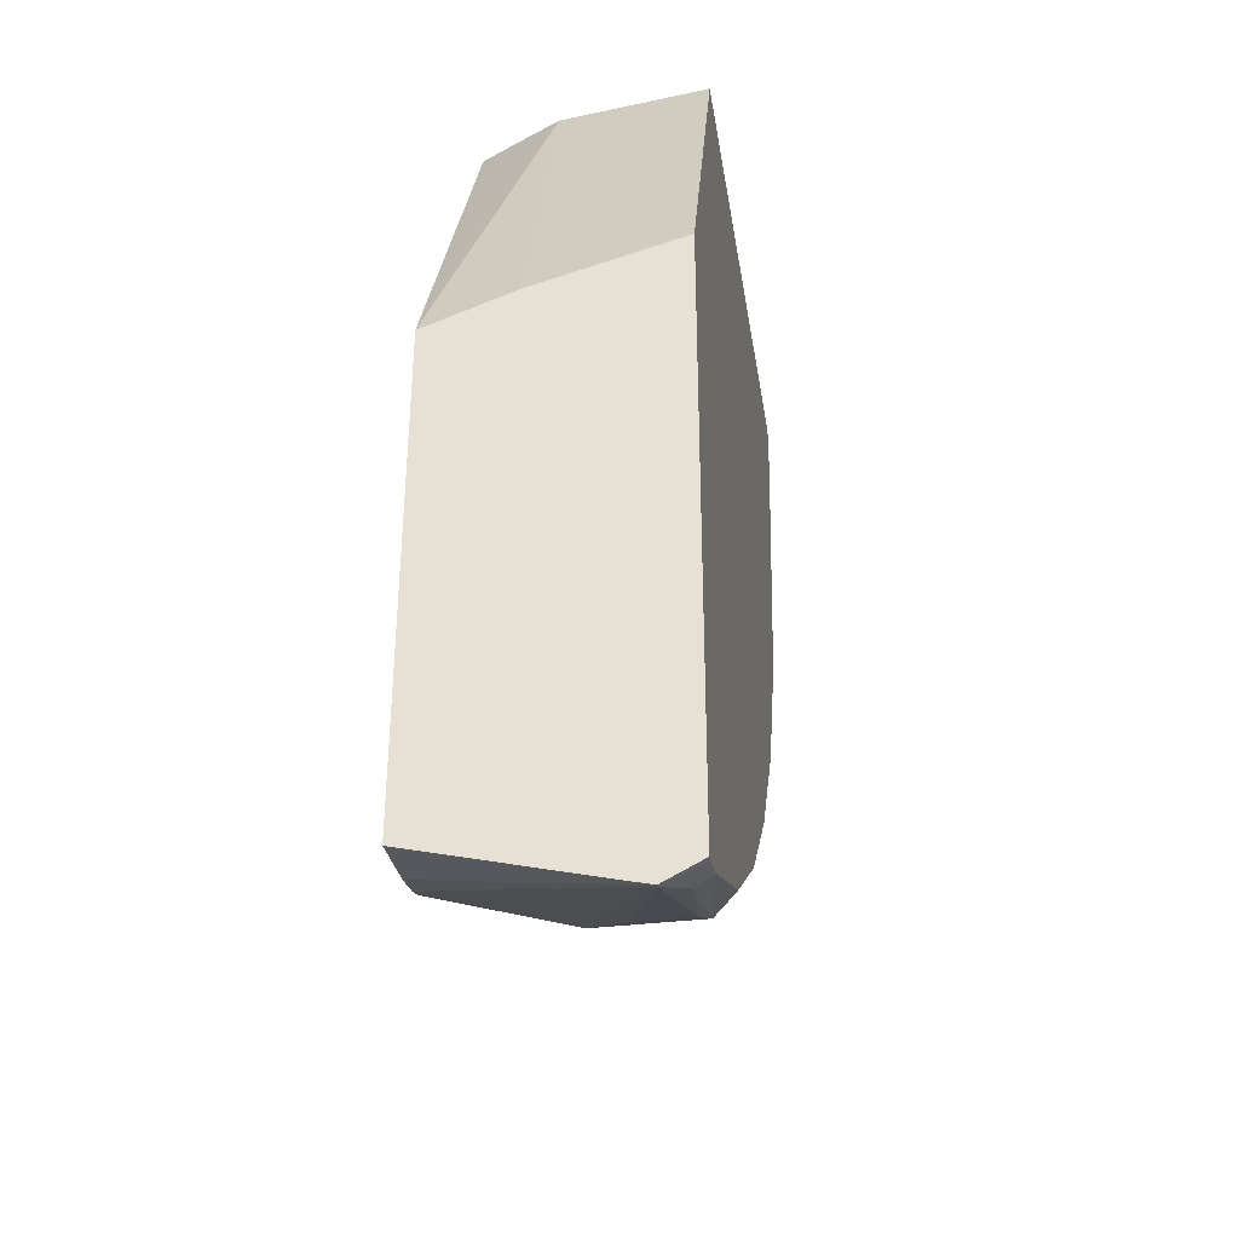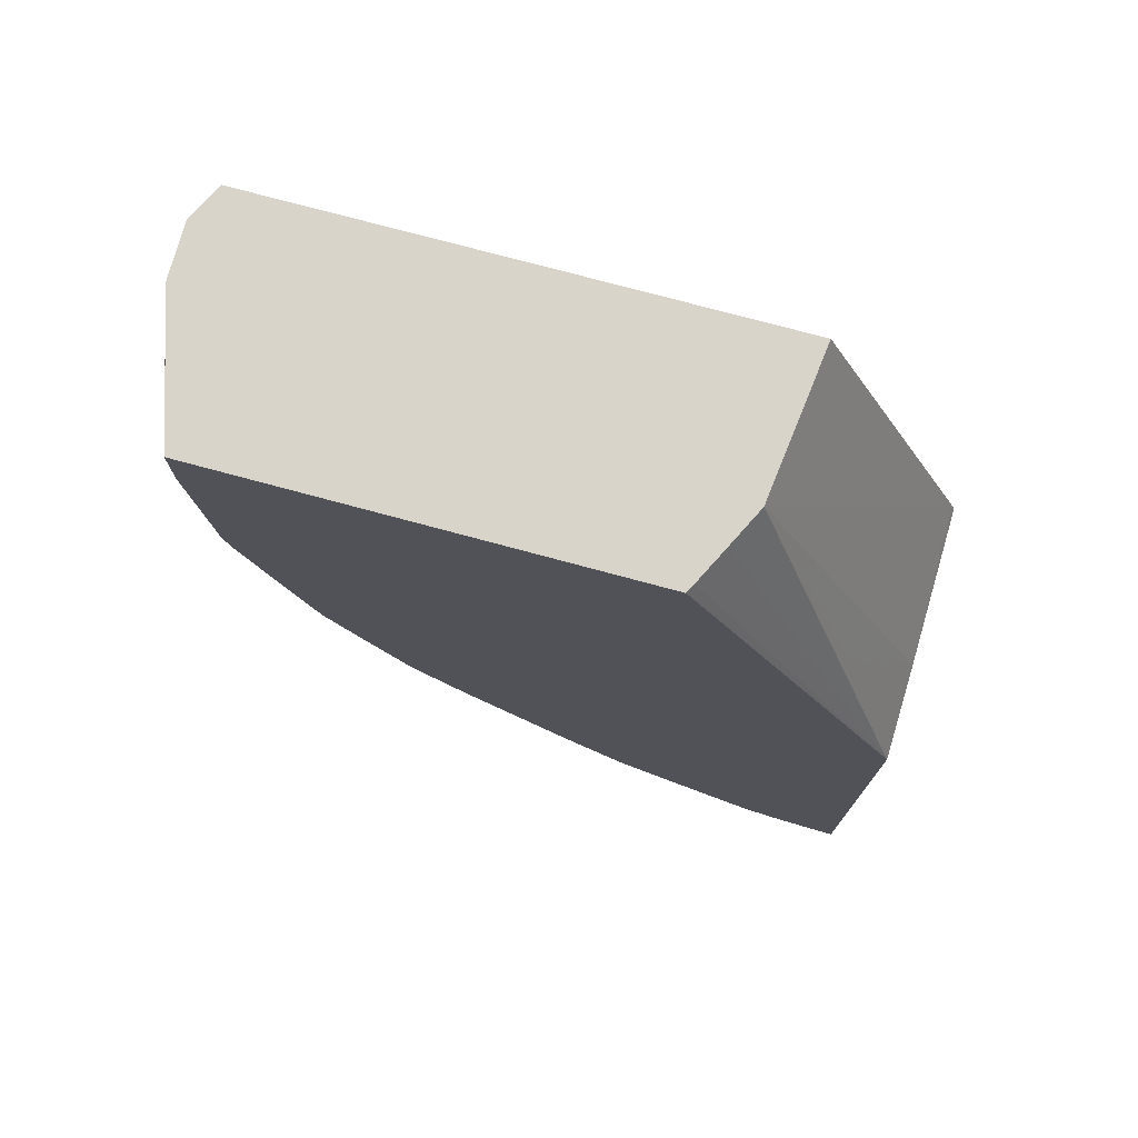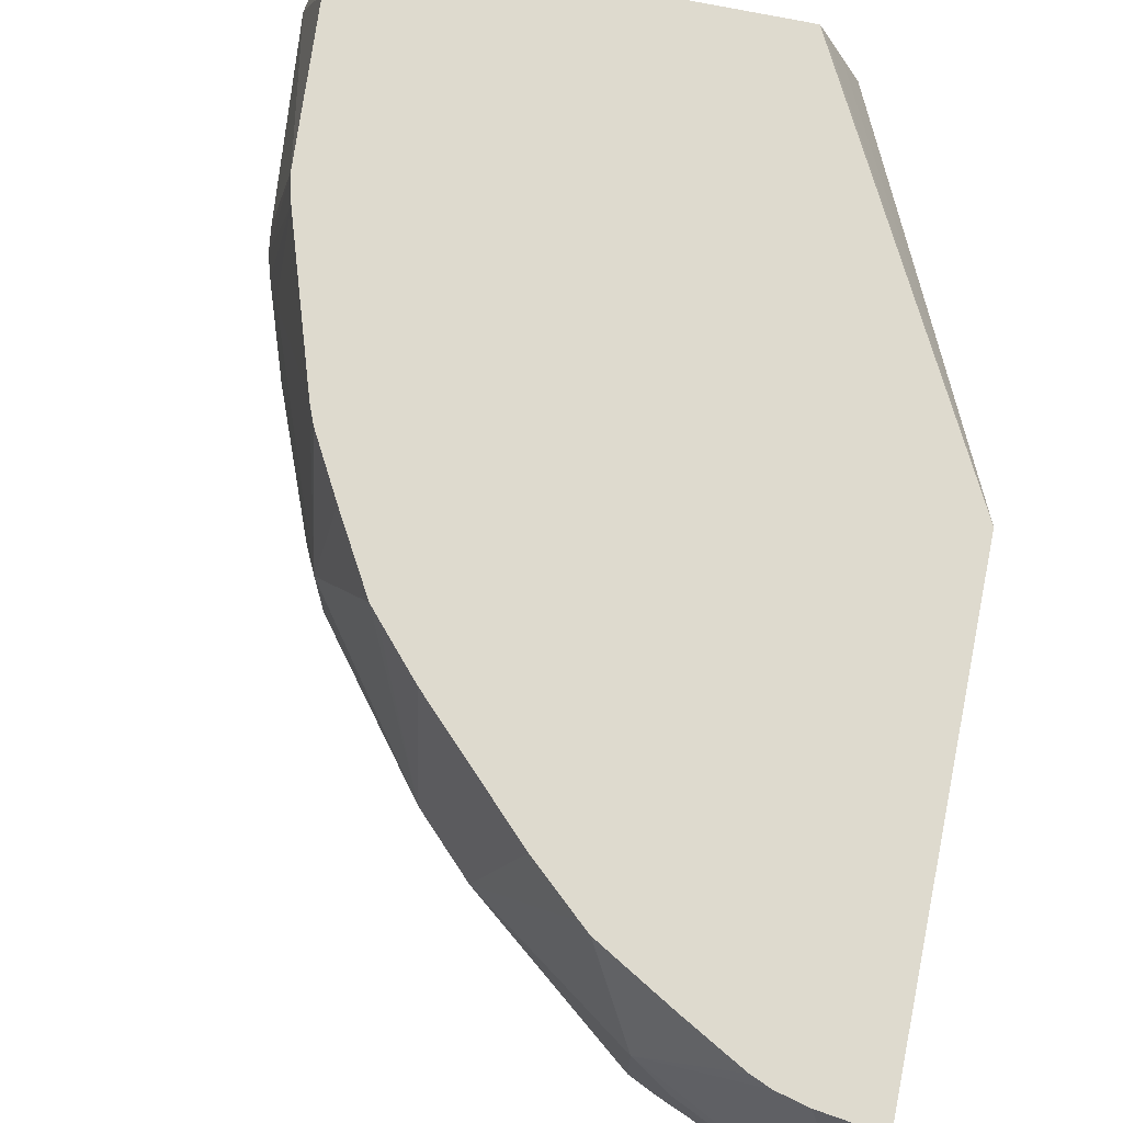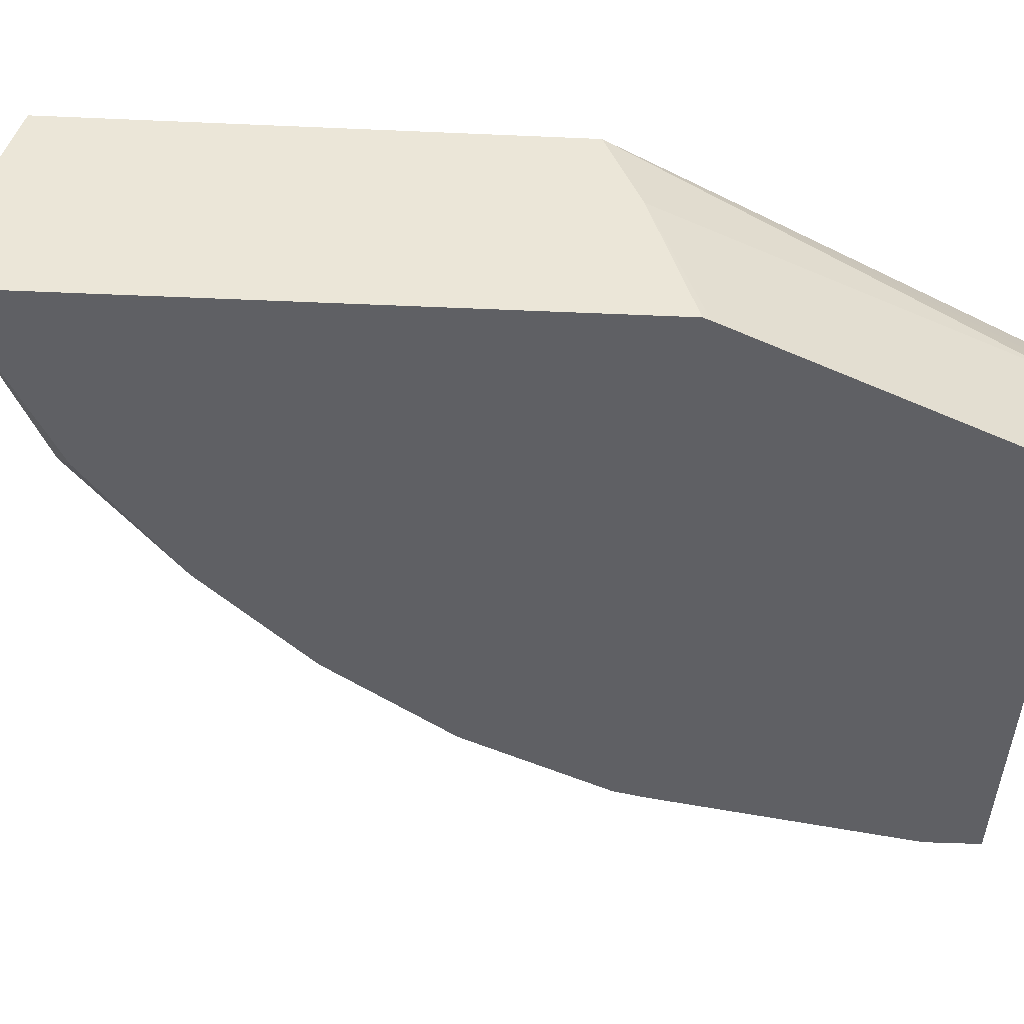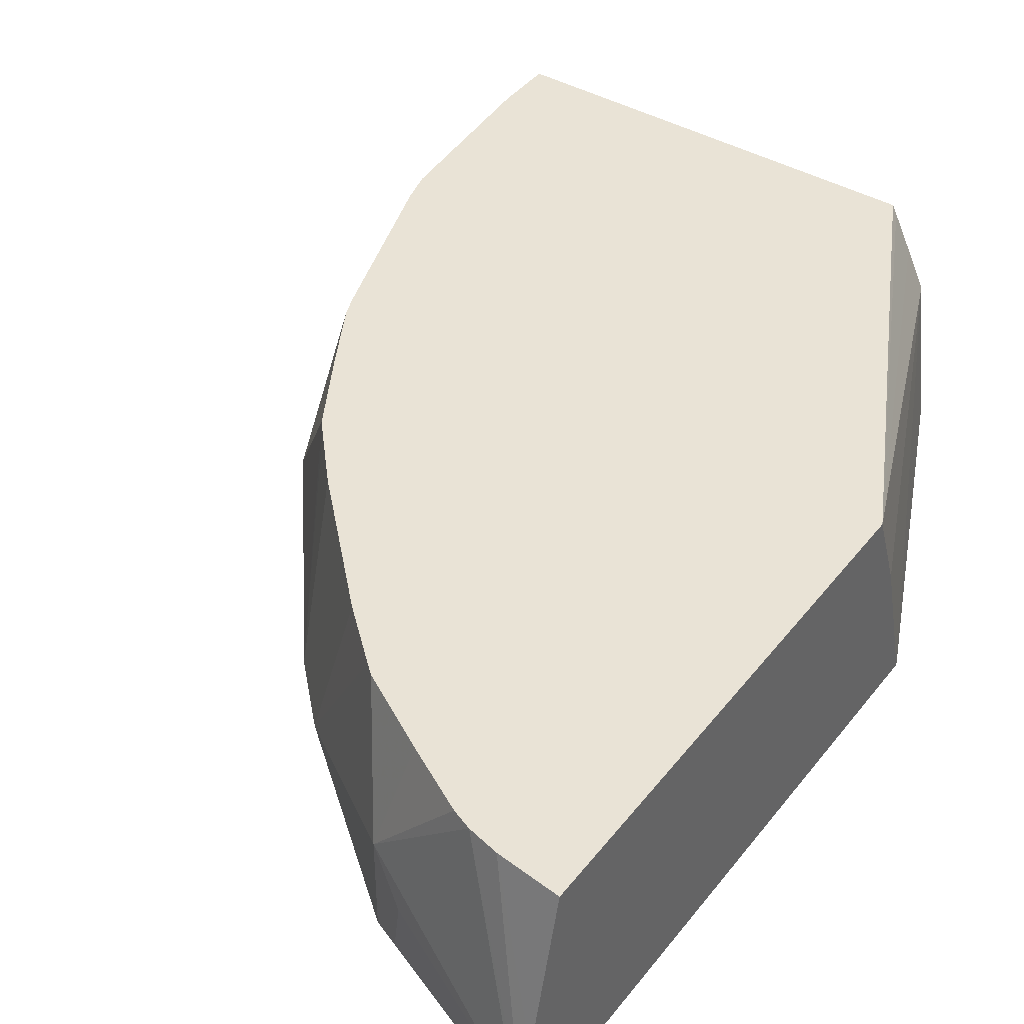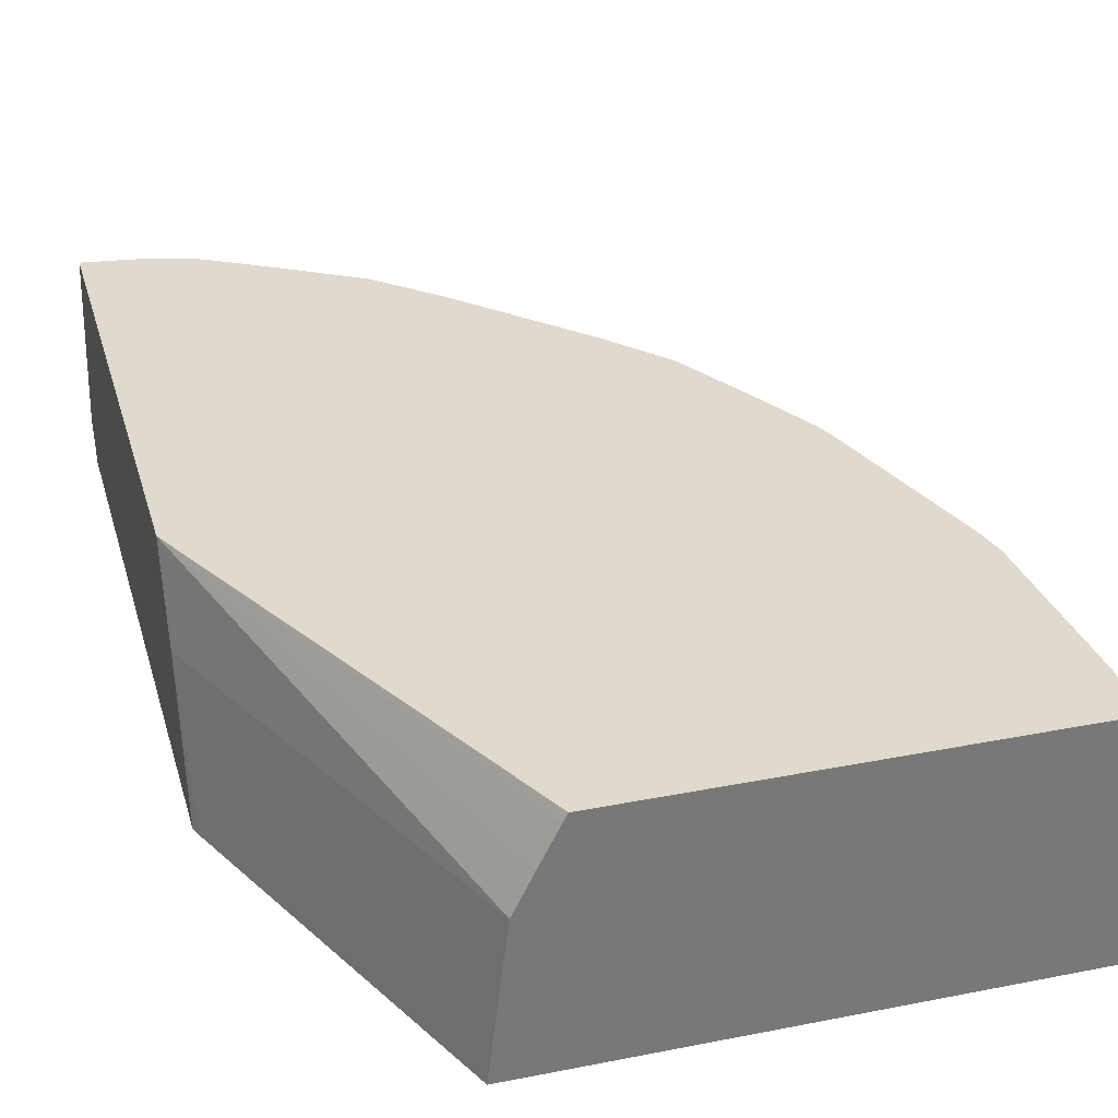
<metadata>
{"format":"obj","ext":"obj","renderer":"f3d","projection":"perspective","resolution":1024,"background":"white","views":[{"elev":-36.2,"azim":-81.1,"up":"+Z"},{"elev":75.4,"azim":-164.9,"up":"+Z"},{"elev":71.1,"azim":-168.2,"up":"+Y"},{"elev":-45.2,"azim":-92.9,"up":"+Y"},{"elev":42.0,"azim":-145.3,"up":"+Y"},{"elev":32.6,"azim":-15.3,"up":"+Y"}]}
</metadata>
<code>
v 0.1898 -0.5668 -0.1961
v 0.1917 -0.5668 -0.1917
v 0.1898 -0.484 -0.2195
v 0.1898 -0.5668 -0.536
v 0.279 -0.5668 0.001048
v 0.2892 -0.482 0.001102
v 0.1898 -0.4451 -0.2345
v 0.1898 -0.5459 -0.547
v 0.1928 -0.5668 -0.536
v 0.2988 -0.5668 0.001102
v 0.2889 -0.547 0.001102
v 0.3 -0.4602 0.001102
v 0.1898 -0.4346 -0.2386
v 0.1928 -0.5463 -0.5463
v 0.1898 -0.5171 -0.5397
v 0.225 -0.4346 -0.5141
v 0.2425 -0.4346 -0.5097
v 0.1946 -0.5668 -0.5355
v 0.5681 -0.5668 0.001102
v 0.3103 -0.4395 0.001102
v 0.1898 -0.4346 -0.5187
v 0.3129 -0.4346 0.001102
v 0.2839 -0.5195 -0.5088
v 0.2892 -0.5503 -0.5061
v 0.2142 -0.557 -0.5355
v 0.2103 -0.5668 -0.5316
v 0.3053 -0.4981 -0.498
v 0.2536 -0.4346 -0.5052
v 0.5784 -0.5463 0.001102
v 0.5681 -0.5668 -0.03216
v 0.5539 -0.4346 0.001102
v 0.3053 -0.5543 -0.498
v 0.297 -0.5668 -0.4897
v 0.2892 -0.4346 -0.4854
v 0.3321 -0.4346 -0.4605
v 0.3963 -0.5356 -0.4285
v 0.5784 -0.5152 0.001102
v 0.5784 -0.5463 -0.03216
v 0.5678 -0.5668 -0.03383
v 0.557 -0.557 -0.1286
v 0.5781 -0.5141 0.001102
v 0.5784 -0.5141 -2.469e-05
v 0.5539 -0.4346 -0.03216
v 0.3749 -0.557 -0.4391
v 0.371 -0.5668 -0.4352
v 0.3377 -0.4346 -0.4556
v 0.4284 -0.5356 -0.3963
v 0.366 -0.4346 -0.4303
v 0.5677 -0.5356 -0.1286
v 0.536 -0.5668 -0.1929
v 0.5463 -0.5463 -0.1929
v 0.5677 -0.5248 -0.1178
v 0.5463 -0.4346 -0.1286
v 0.4392 -0.557 -0.3749
v 0.4352 -0.5668 -0.3709
v 0.4303 -0.4346 -0.366
v 0.4556 -0.4346 -0.3377
v 0.4606 -0.4346 -0.332
v 0.4981 -0.4981 -0.3053
v 0.4981 -0.5543 -0.3053
v 0.5623 -0.5302 -0.1446
v 0.5419 -0.4346 -0.1461
v 0.5316 -0.5668 -0.2103
v 0.5516 -0.5088 -0.166
v 0.5355 -0.557 -0.2143
v 0.5061 -0.5503 -0.2892
v 0.5088 -0.5195 -0.2838
v 0.4897 -0.5668 -0.2969
v 0.4854 -0.4346 -0.2892
v 0.5052 -0.4346 -0.2536
v 0.5098 -0.4346 -0.2425
f 39 50 40
f 31 42 43
f 32 36 44
f 32 44 45
f 32 45 33
f 35 46 36
f 40 50 51
f 36 46 48
f 36 48 47
f 37 42 41
f 38 40 49
f 38 49 42
f 31 41 42
f 36 47 44
f 62 64 71
f 27 28 34
f 30 39 40
f 17 28 27
f 40 51 49
f 19 30 38
f 19 38 29
f 23 27 32
f 23 32 24
f 30 40 38
f 24 32 25
f 26 32 33
f 27 34 35
f 27 35 36
f 27 36 32
f 29 38 42
f 29 42 37
f 25 32 26
f 42 49 52
f 51 65 66
f 42 53 43
f 51 59 64
f 54 60 55
f 55 60 68
f 58 69 59
f 59 69 70
f 59 70 71
f 51 67 59
f 59 71 64
f 59 66 60
f 60 66 65
f 60 65 63
f 60 63 68
f 61 64 62
f 15 21 16
f 59 67 66
f 42 52 53
f 51 66 67
f 51 64 61
f 44 47 54
f 44 54 55
f 44 55 45
f 47 56 57
f 47 57 58
f 47 58 59
f 51 63 65
f 47 59 60
f 47 48 56
f 49 51 61
f 49 61 62
f 49 62 53
f 49 53 52
f 50 63 51
f 47 60 54
f 14 27 23
f 8 16 17
f 14 26 18
f 6 19 29
f 6 10 19
f 6 11 10
f 5 11 6
f 5 10 11
f 4 8 9
f 3 6 7
f 2 6 3
f 2 5 6
f 1 5 2
f 1 10 5
f 1 19 10
f 1 30 19
f 1 50 39
f 1 63 50
f 1 68 63
f 1 55 68
f 14 17 27
f 1 2 3
f 1 3 7
f 1 7 13
f 1 13 21
f 1 21 15
f 6 29 37
f 1 15 8
f 1 4 9
f 1 9 18
f 1 18 26
f 1 26 33
f 1 33 45
f 1 45 55
f 1 8 4
f 6 37 41
f 1 39 30
f 6 31 22
f 13 69 58
f 13 58 57
f 13 57 56
f 13 56 48
f 13 48 46
f 13 46 35
f 13 70 69
f 13 35 34
f 13 28 17
f 13 17 16
f 13 16 21
f 14 23 24
f 6 41 31
f 14 25 26
f 13 34 28
f 13 71 70
f 14 24 25
f 13 53 62
f 6 22 20
f 6 20 12
f 6 12 13
f 6 13 7
f 8 14 9
f 13 62 71
f 8 17 14
f 8 15 16
f 12 20 13
f 13 20 22
f 13 22 31
f 13 31 43
f 13 43 53
f 9 14 18

</code>
